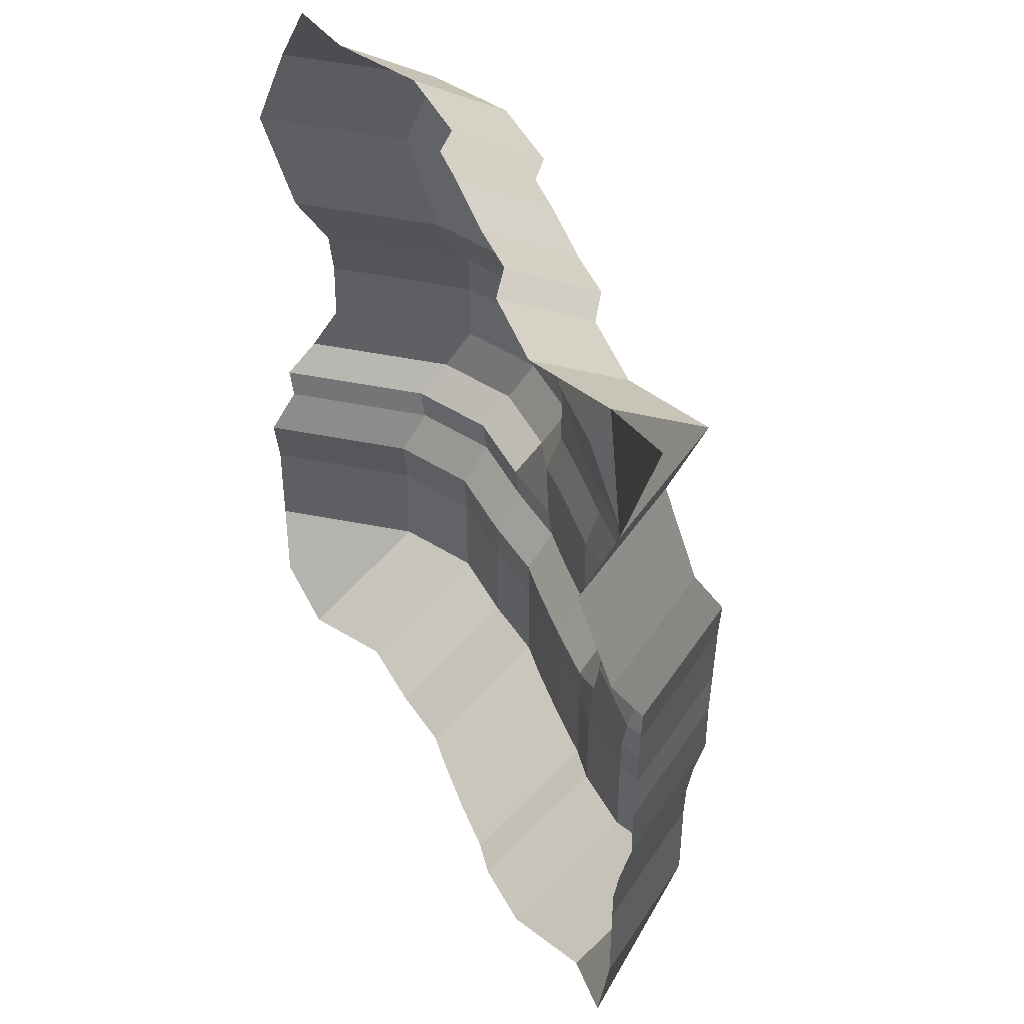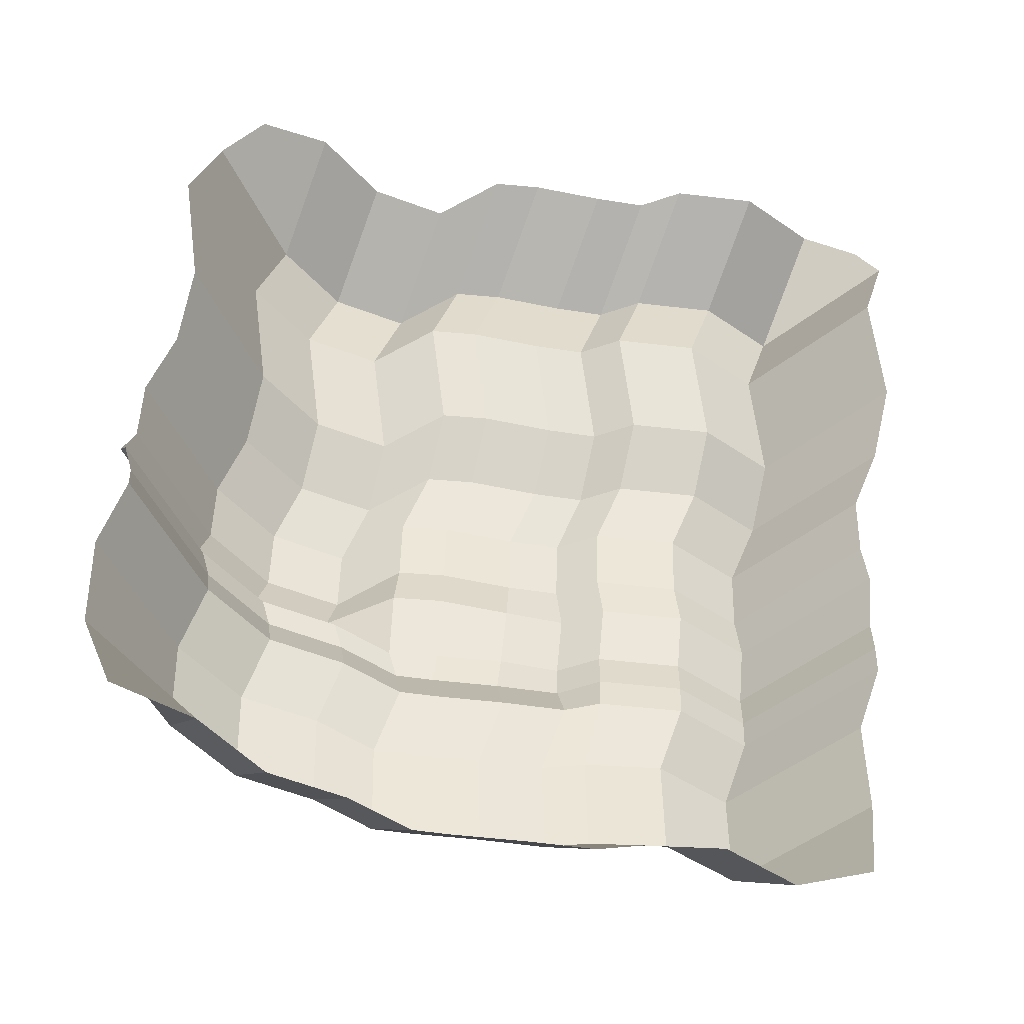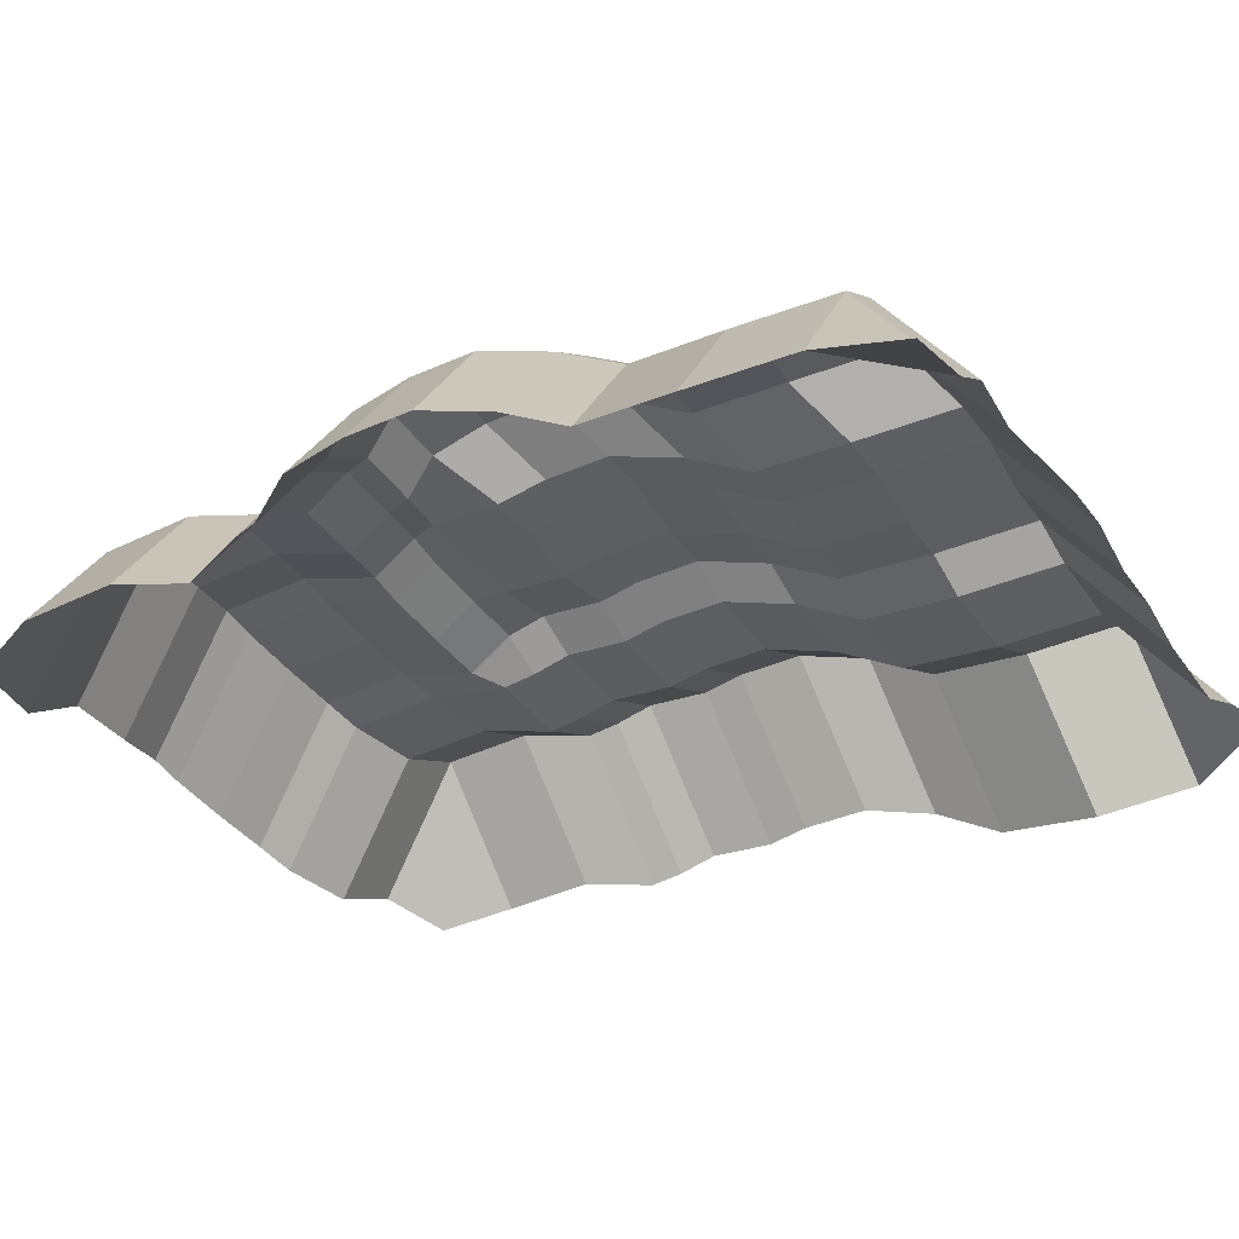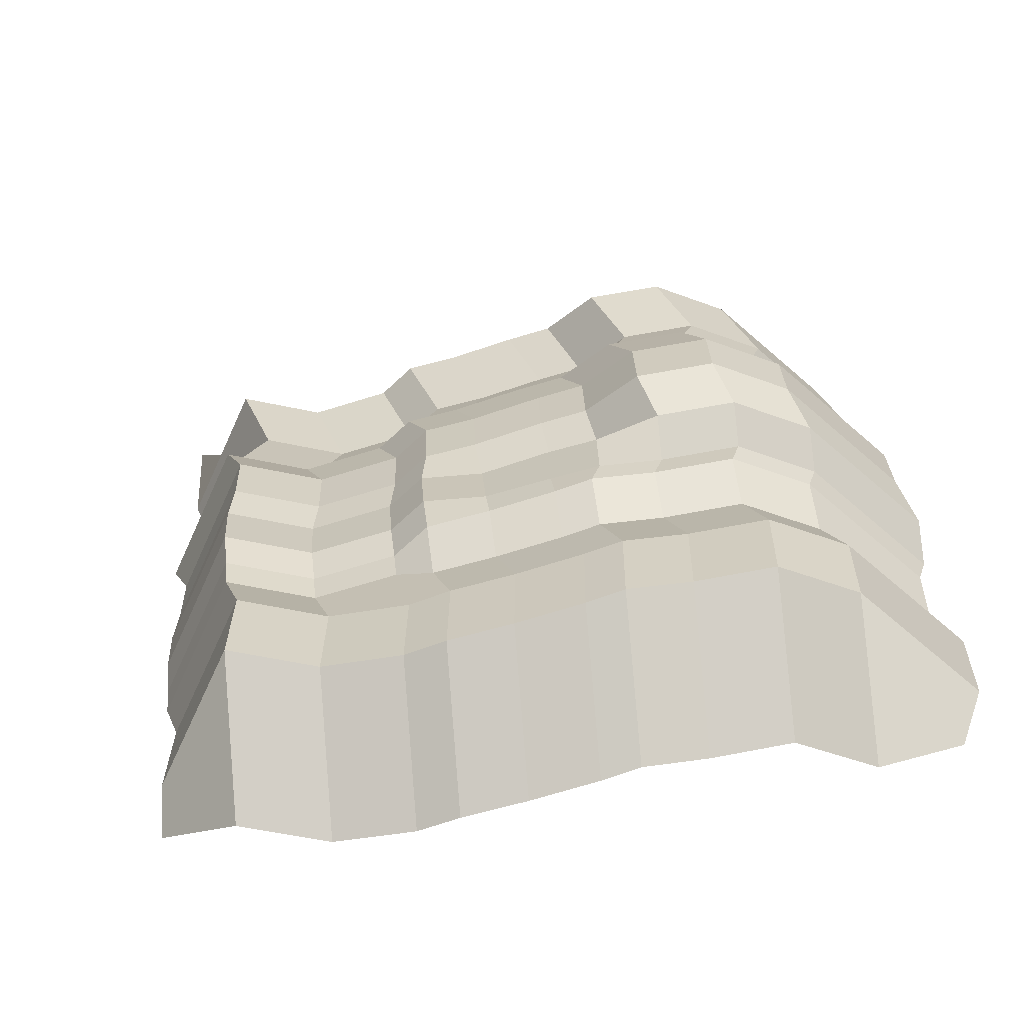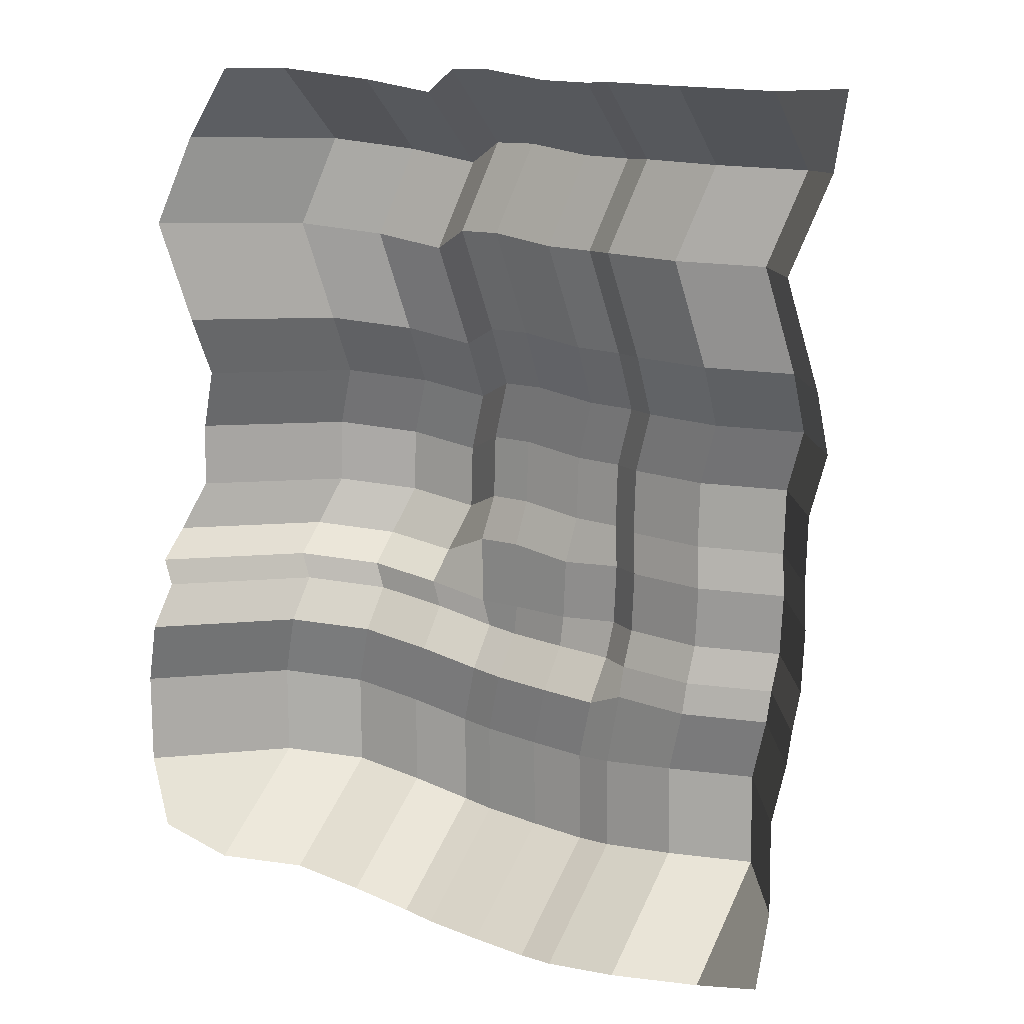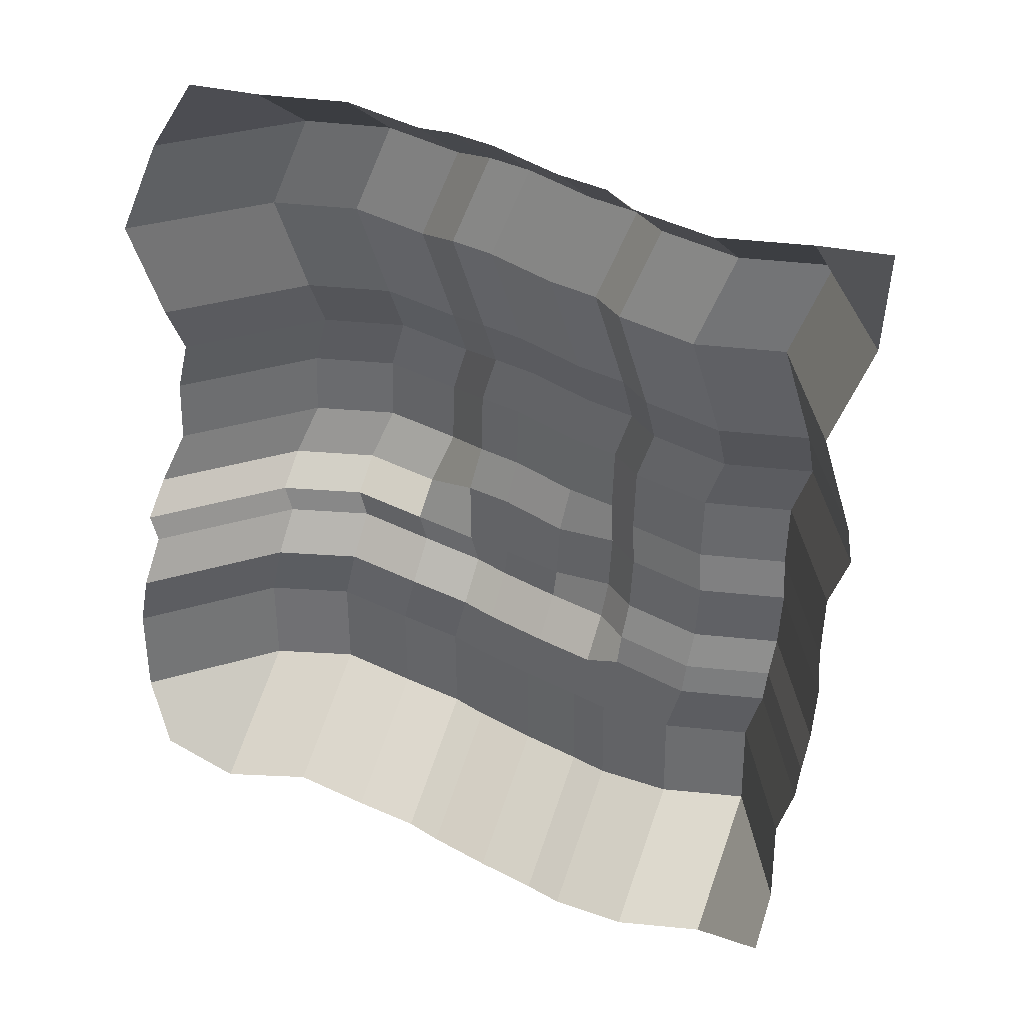
<metadata>
{"format":"obj","ext":"obj","renderer":"f3d","projection":"perspective","resolution":1024,"background":"white","views":[{"elev":44.7,"azim":66.6,"up":"+Z"},{"elev":-42.5,"azim":-12.2,"up":"+Z"},{"elev":-34.9,"azim":-58.0,"up":"+Y"},{"elev":-64.4,"azim":-166.7,"up":"+Z"},{"elev":13.7,"azim":36.9,"up":"+Z"},{"elev":36.3,"azim":31.3,"up":"+Z"}]}
</metadata>
<code>
o Plane
v 2.84 -7.646 8.927
v 2.035 -7.142 -1.05
v -8.206 -6.994 10.15
v -8.452 -6.434 -1.183
v 12.5 -6.487 9.459
v 11.7 -5.982 -0.5182
v -15.99 -6.499 9.851
v -16.23 -5.939 -1.481
v 3.65 -5.664 16.33
v -7.396 -5.012 17.55
v -14.91 -4.421 17.34
v 11.83 -5.893 16.25
v 11.33 -7.616 -6.522
v 1.421 -7.211 -6.349
v -9.04 -6.393 -6.201
v -14.93 -5.779 -5.826
v -25.65 -8.219 0.9432
v -24.35 -8.059 -3.401
v -26.4 -2.776 5.512
v -24.37 1.233 13.18
v 11.34 -12.15 -13.33
v 1.426 -11.74 -13.16
v -9.034 -10.92 -13.01
v -14.93 -10.31 -12.64
v -24.34 -12.59 -10.21
v 18.71 -10.34 9.967
v 17.91 -9.836 -0.01081
v 18.04 -9.747 16.75
v 17.54 -11.47 -6.015
v 17.21 -12.23 -11.15
v 7.914 -10.4 -23.96
v -1.996 -9.991 -23.78
v -12.46 -9.173 -23.64
v -18.35 -8.559 -23.26
v -27.76 -10.84 -20.84
v 14.53 -11.64 -23.19
v -37.63 -9.499 2.651
v -36.33 -9.339 -1.693
v -38.38 -4.056 7.22
v -36.35 -0.04667 14.89
v -36.32 -13.87 -8.503
v -39.75 -12.12 -19.13
v 31.81 -11.33 9.889
v 31 -10.82 -0.08844
v 31.14 -10.73 16.68
v 30.64 -12.46 -6.092
v 30.3 -13.22 -11.23
v 26.88 -11.47 -21.85
v 3.929 -5.597 26.84
v -7.117 -4.945 28.06
v -14.63 -4.354 27.85
v 12.11 -5.826 26.76
v -24.09 1.3 23.69
v 18.32 -9.68 27.26
v -36.07 0.02028 25.4
v 31.42 -10.67 27.19
v 7.812 -7.536 37.02
v -3.234 -6.884 38.24
v -10.75 -6.293 38.03
v 15.99 -7.765 36.94
v -20.21 -0.639 33.87
v 22.2 -11.62 37.44
v -32.19 -1.919 35.58
v 35.3 -12.61 37.37
v 44.17 -5.263 9.328
v 43.36 -4.758 -0.6497
v 43.5 -4.669 16.11
v 43 -6.392 -6.653
v 42.66 -7.151 -11.79
v 39.24 -5.401 -22.42
v 43.77 -4.602 26.63
v 47.66 -6.542 36.8
v 8.156 -10.54 -38.82
v -1.754 -10.13 -38.64
v -12.21 -9.313 -38.5
v -18.11 -8.699 -38.12
v -27.52 -10.98 -35.7
v 14.78 -11.78 -38.05
v -39.5 -12.26 -33.99
v 27.12 -11.61 -36.71
v 39.48 -5.541 -37.27
v -48.4 -17.32 4.43
v -47.1 -17.16 0.0861
v -49.15 -11.87 8.999
v -47.12 -7.865 16.67
v -47.1 -21.69 -6.723
v -50.52 -19.94 -17.35
v -46.84 -7.798 27.18
v -42.96 -9.738 37.36
v -50.28 -20.08 -32.21
v 9.148 -13.38 47.27
v -1.898 -12.73 48.49
v -9.413 -12.14 48.28
v 17.33 -13.61 47.19
v -18.87 -6.484 44.12
v 23.54 -17.46 47.69
v -30.85 -7.764 45.83
v 36.63 -18.45 47.62
v 48.99 -12.39 47.05
v -41.62 -15.58 47.61
v 60.1 -26.12 11.4
v 59.3 -25.61 1.423
v 59.43 -25.52 18.19
v 58.93 -27.25 -4.581
v 58.59 -28.01 -9.717
v 55.17 -26.26 -20.34
v 59.71 -25.46 28.7
v 63.59 -27.4 38.88
v 55.41 -26.4 -35.2
v 64.93 -33.24 49.13
v 6.052 -17.39 63.92
v -4.994 -16.74 65.14
v -12.51 -16.15 64.93
v 14.23 -17.62 63.84
v -21.97 -10.49 60.77
v 20.44 -21.47 64.34
v -33.95 -11.77 62.48
v 33.54 -22.46 64.27
v 45.9 -16.4 63.71
v -44.72 -19.59 64.26
v 61.83 -37.25 65.78
v 10.95 -14.1 78.44
v -0.09201 -13.45 79.66
v -7.607 -12.86 79.45
v 19.13 -14.33 78.36
v -17.06 -7.201 75.29
v 25.35 -18.18 78.86
v -29.05 -8.482 77
v 38.44 -19.17 78.79
v 50.8 -13.1 78.22
v -39.82 -16.3 78.78
v 66.73 -33.96 80.3
v 14.84 -30.89 91.07
v 3.791 -30.24 92.29
v -3.724 -29.65 92.08
v 23.02 -31.12 90.99
v -13.18 -24 87.93
v 29.23 -34.98 91.5
v -25.16 -25.28 89.63
v 42.32 -35.96 91.42
v 54.68 -29.9 90.86
v -35.94 -33.1 91.41
v 65.28 -27.73 91.45
v -62.59 -37.82 5.298
v -61.29 -37.66 0.9537
v -63.34 -32.38 9.867
v -61.31 -28.37 17.54
v -61.29 -42.19 -5.856
v -64.71 -40.44 -16.48
v -61.03 -28.3 28.05
v -57.15 -30.24 38.23
v -64.47 -40.58 -31.34
v -55.81 -36.08 48.48
v -58.91 -40.09 65.13
v -54.01 -36.8 79.65
v -47.2 -35.13 91.03
v 10.93 -31.1 -52.53
v 1.019 -30.69 -52.35
v -9.441 -29.87 -52.21
v -15.34 -29.26 -51.83
v -24.75 -31.54 -49.4
v 17.55 -32.34 -51.75
v -36.73 -32.82 -47.7
v 29.89 -32.17 -50.42
v 42.25 -26.1 -50.98
v -47.5 -40.64 -45.92
v 53.96 -27.53 -47.9
v -60.08 -41.94 -42.52
f 2 4 3 1
f 2 1 5 6
f 3 4 8 7
f 1 3 10 9
f 11 10 3 7
f 5 1 9 12
f 2 6 13 14
f 4 2 14 15
f 8 4 15 16
f 8 16 18 17
f 11 7 19 20
f 7 8 17 19
f 18 16 24 25
f 16 15 23 24
f 15 14 22 23
f 14 13 21 22
f 5 12 28 26
f 13 6 27 29
f 21 13 29 30
f 6 5 26 27
f 25 24 34 35
f 23 22 32 33
f 21 30 36 31
f 24 23 33 34
f 22 21 31 32
f 19 17 37 39
f 18 25 41 38
f 20 19 39 40
f 17 18 38 37
f 25 35 42 41
f 36 30 47 48
f 30 29 46 47
f 26 28 45 43
f 29 27 44 46
f 27 26 43 44
f 20 40 55 53
f 9 10 50 49
f 11 20 53 51
f 12 9 49 52
f 45 28 54 56
f 10 11 51 50
f 28 12 52 54
f 49 50 58 57
f 53 55 63 61
f 51 53 61 59
f 50 51 59 58
f 56 54 62 64
f 54 52 60 62
f 52 49 57 60
f 44 43 65 66
f 45 56 71 67
f 47 46 68 69
f 43 45 67 65
f 56 64 72 71
f 48 47 69 70
f 46 44 66 68
f 48 70 81 80
f 32 31 73 74
f 35 34 76 77
f 33 32 74 75
f 42 35 77 79
f 36 48 80 78
f 31 36 78 73
f 34 33 75 76
f 37 38 83 82
f 55 40 85 88
f 42 79 90 87
f 38 41 86 83
f 39 37 82 84
f 41 42 87 86
f 63 55 88 89
f 40 39 84 85
f 63 89 100 97
f 60 57 91 94
f 64 62 96 98
f 59 61 95 93
f 57 58 92 91
f 62 60 94 96
f 72 64 98 99
f 58 59 93 92
f 61 63 97 95
f 65 67 103 101
f 67 71 107 103
f 68 66 102 104
f 72 99 110 108
f 71 72 108 107
f 81 70 106 109
f 69 68 104 105
f 66 65 101 102
f 70 69 105 106
f 93 95 115 113
f 91 92 112 111
f 99 98 118 119
f 96 94 114 116
f 92 93 113 112
f 97 100 120 117
f 95 97 117 115
f 94 91 111 114
f 110 99 119 121
f 98 96 116 118
f 121 119 130 132
f 118 116 127 129
f 113 115 126 124
f 111 112 123 122
f 119 118 129 130
f 116 114 125 127
f 112 113 124 123
f 117 120 131 128
f 115 117 128 126
f 114 111 122 125
f 126 128 139 137
f 125 122 133 136
f 132 130 141 143
f 129 127 138 140
f 124 126 137 135
f 122 123 134 133
f 130 129 140 141
f 127 125 136 138
f 123 124 135 134
f 128 131 142 139
f 83 86 148 145
f 131 120 154 155
f 82 83 145 144
f 87 90 152 149
f 86 87 149 148
f 84 82 144 146
f 142 131 155 156
f 120 100 153 154
f 88 85 147 150
f 85 84 146 147
f 100 89 151 153
f 89 88 150 151
f 77 76 160 161
f 74 73 157 158
f 80 81 165 164
f 73 78 162 157
f 75 74 158 159
f 79 77 161 163
f 90 79 163 166
f 81 109 167 165
f 76 75 159 160
f 152 90 166 168
f 78 80 164 162

</code>
